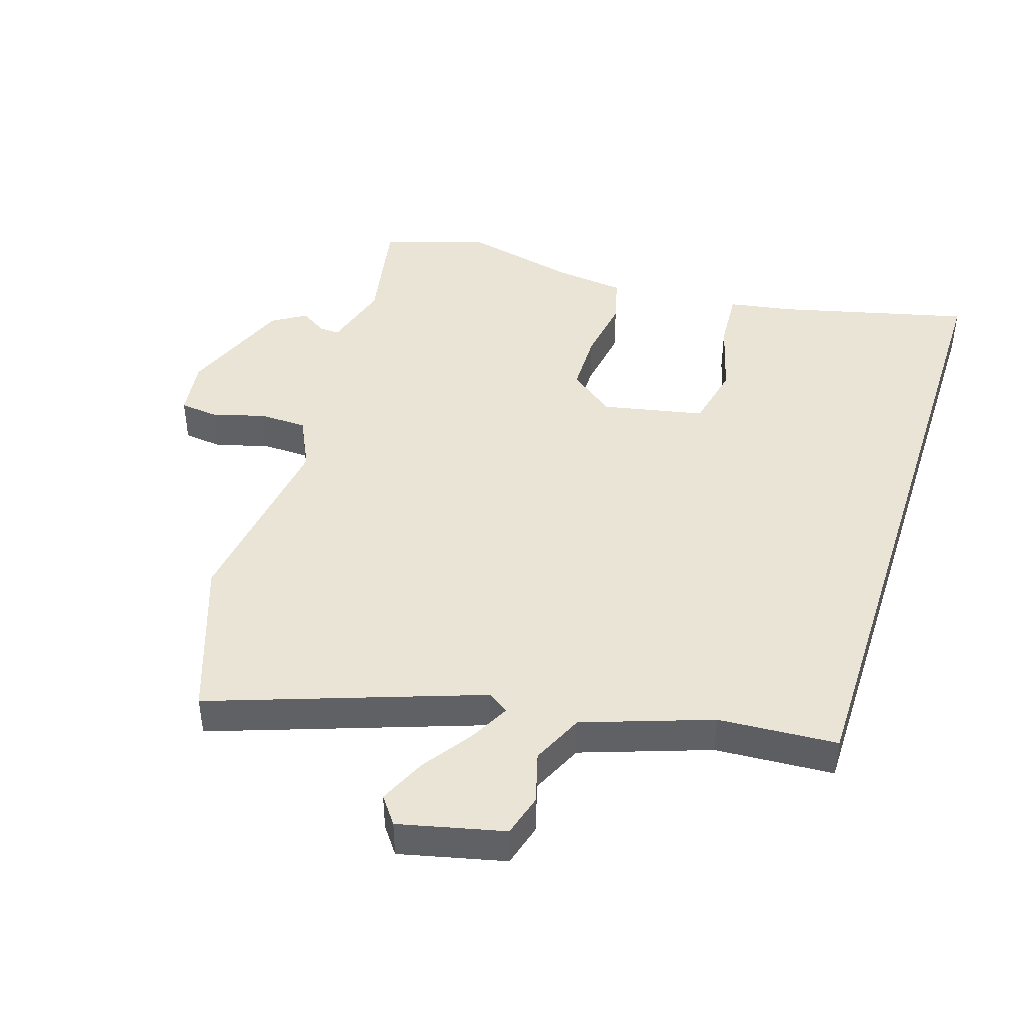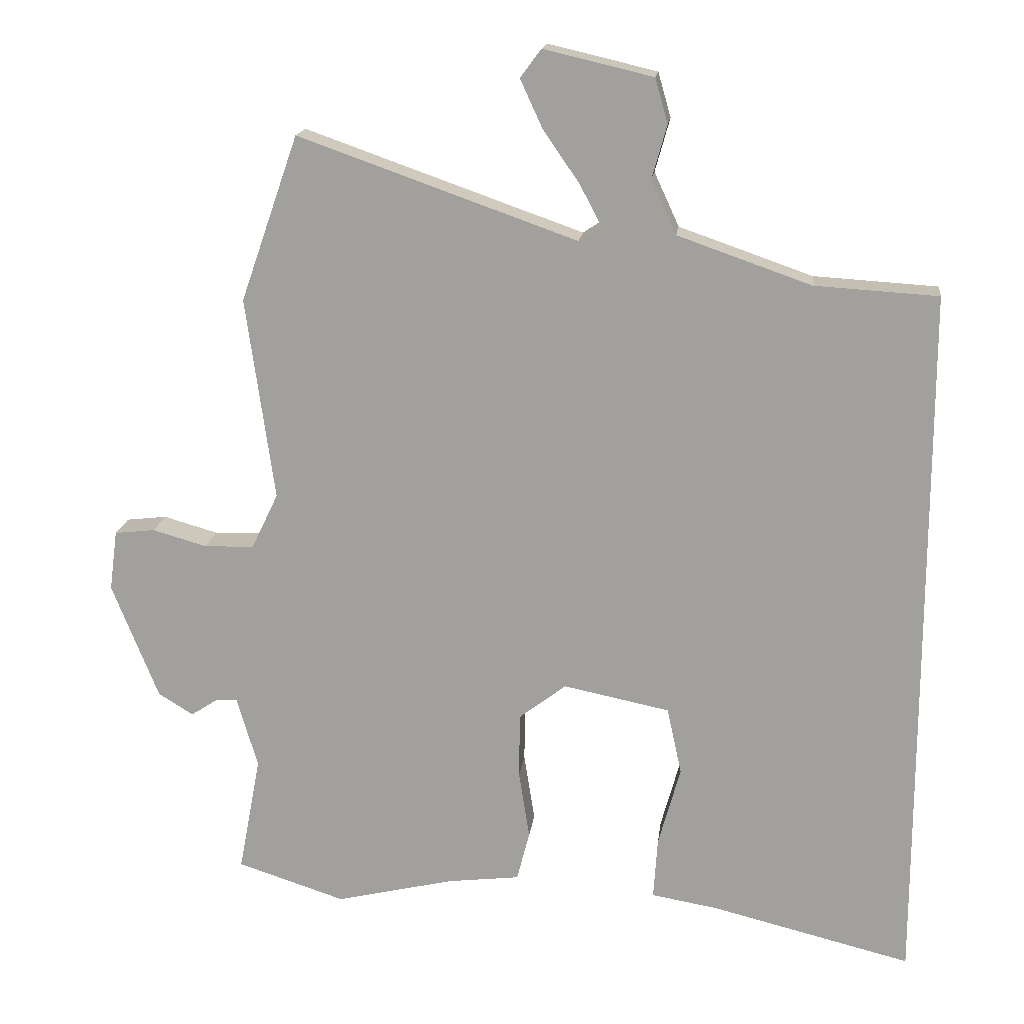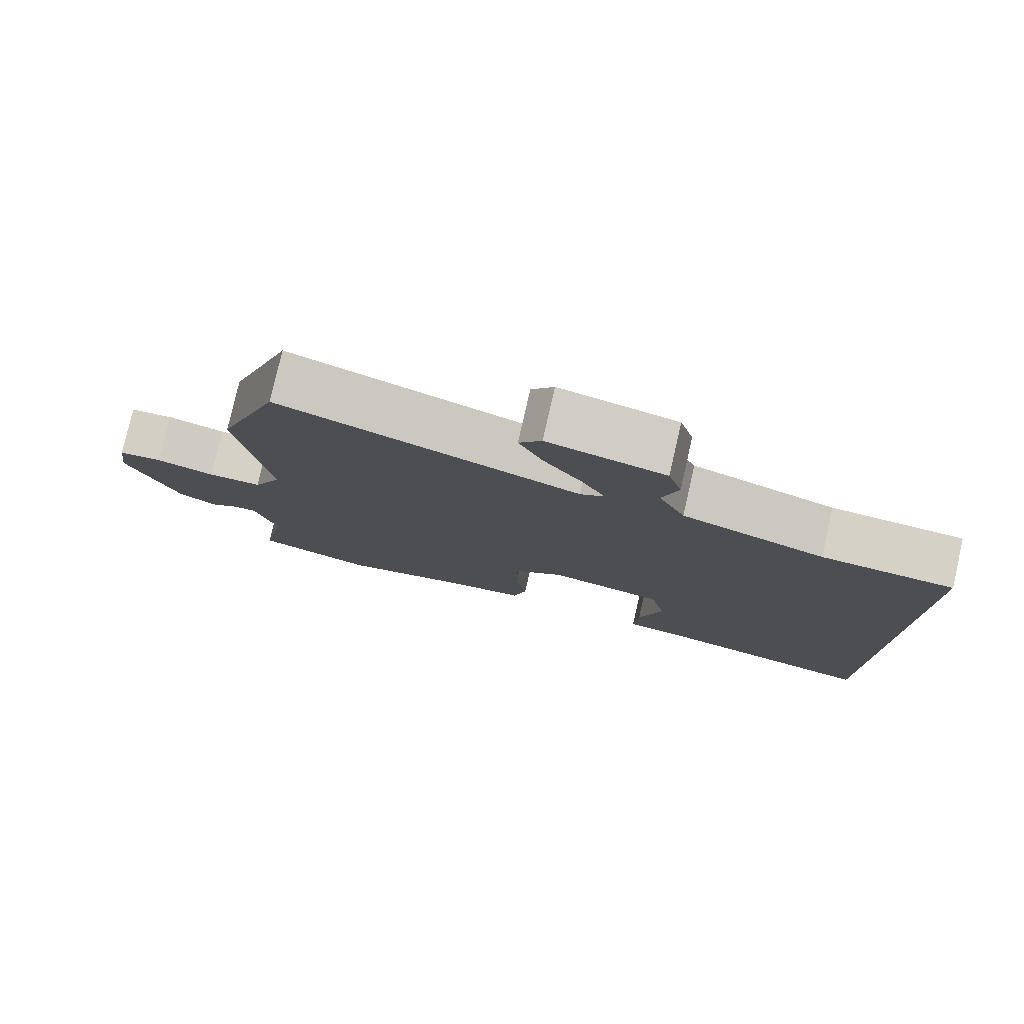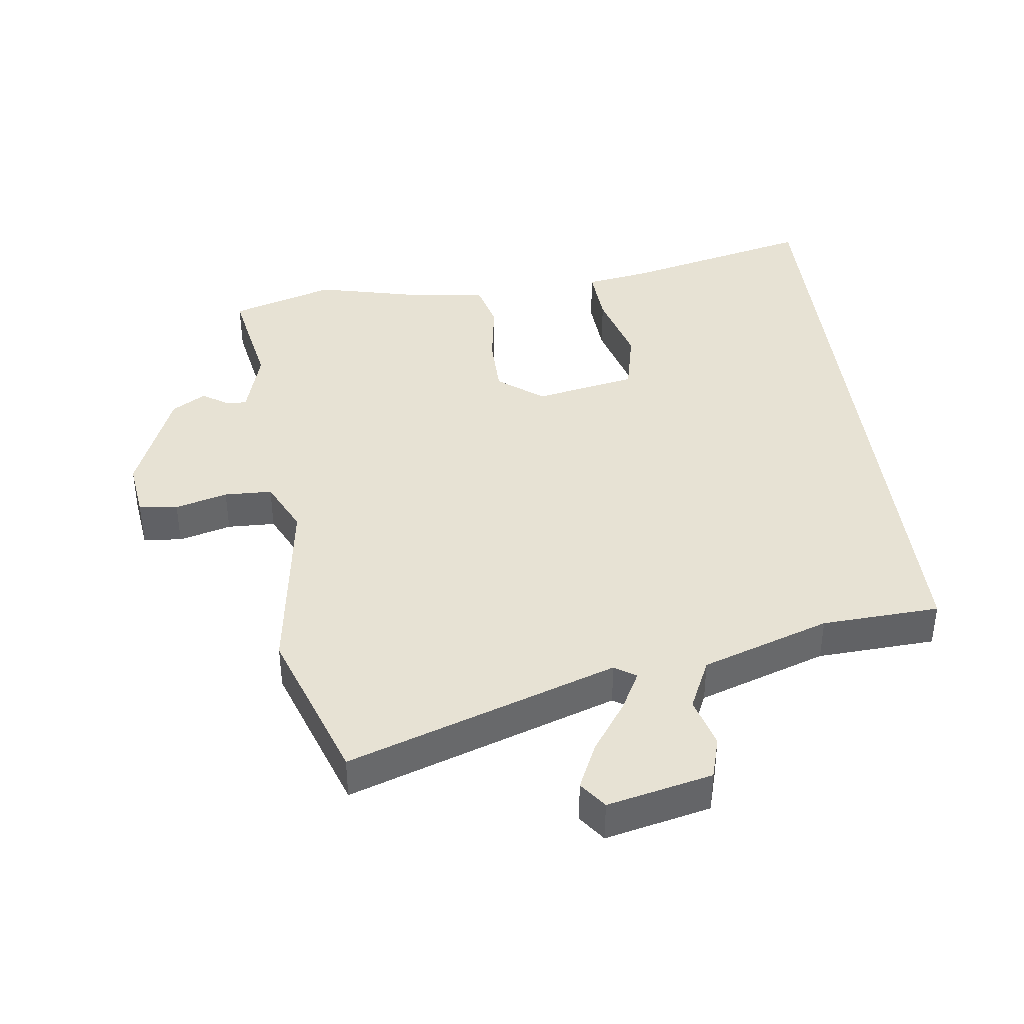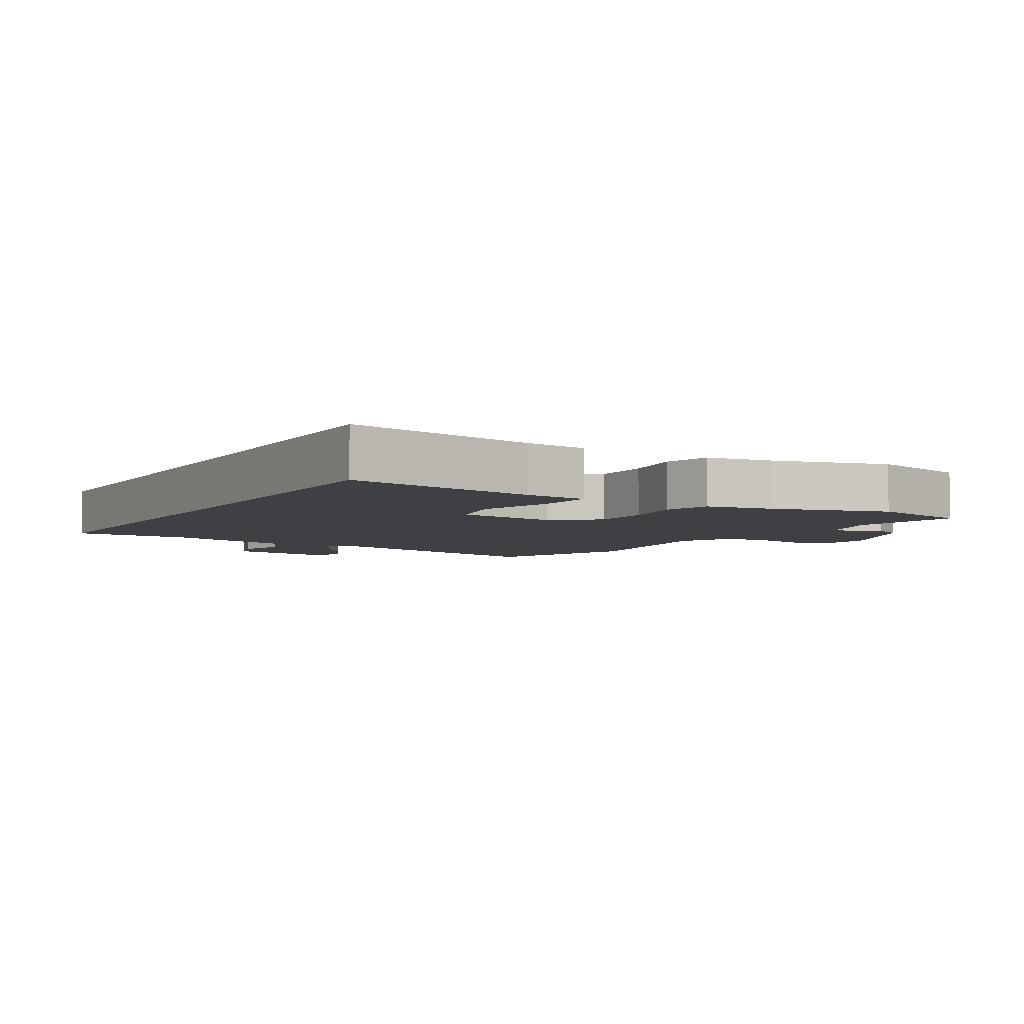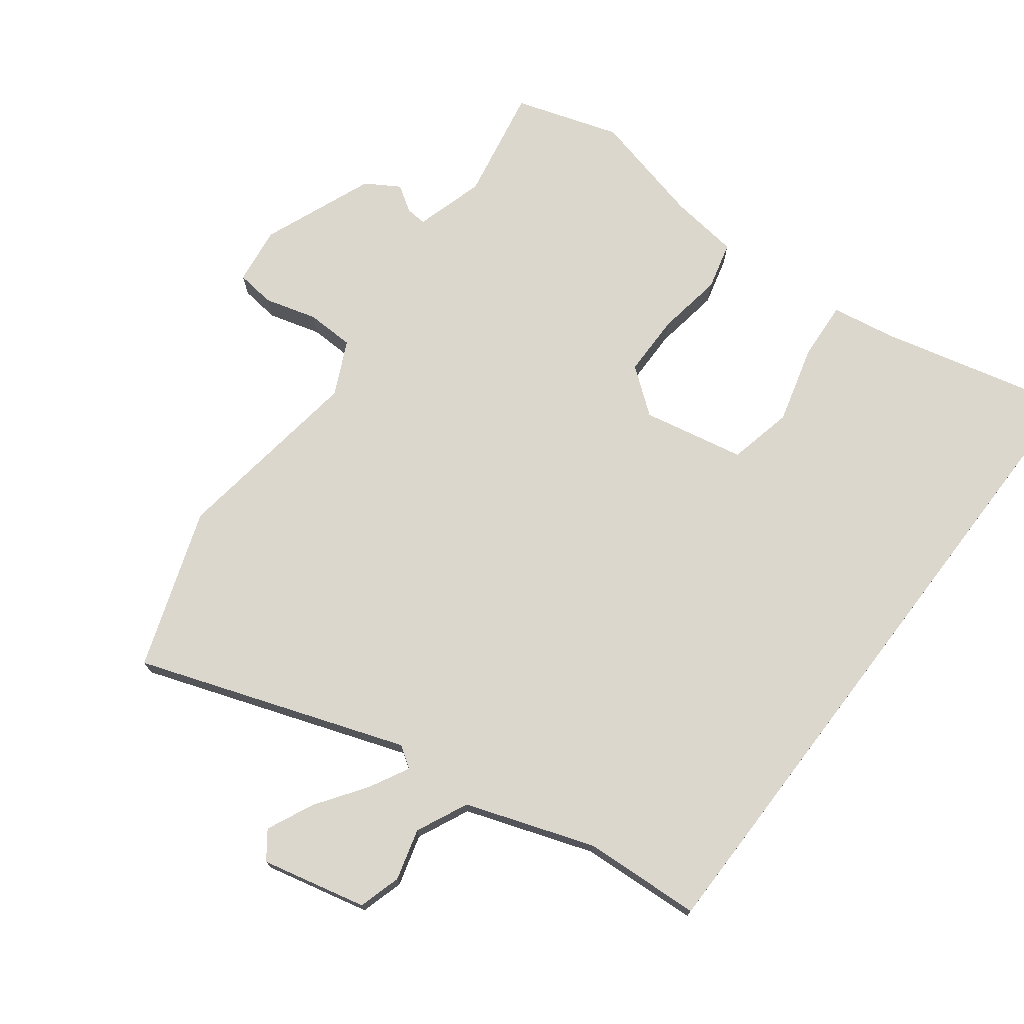
<metadata>
{"format":"obj","ext":"obj","renderer":"f3d","projection":"perspective","resolution":1024,"background":"white","views":[{"elev":43.8,"azim":17.8,"up":"+Y"},{"elev":17.0,"azim":7.0,"up":"+Z"},{"elev":79.2,"azim":12.9,"up":"+Z"},{"elev":39.8,"azim":-7.1,"up":"+Y"},{"elev":-4.7,"azim":150.8,"up":"+Y"},{"elev":73.4,"azim":37.3,"up":"+Y"}]}
</metadata>
<code>
v -0.522 0.07 0.438
v -0.436 0.07 0.684
v -0.022 0.07 0.538
v 0.011 0.07 0.56
v -0.021 0.07 0.621
v -0.075 0.07 0.699
v -0.108 0.07 0.771
v -0.077 0.07 0.813
v 0.085 0.07 0.775
v 0.104 0.07 0.709
v 0.082 0.07 0.63
v 0.119 0.07 0.55
v 0.317 0.07 0.481
v 0.5 0.07 0.47
v 0.5 0.07 -0.587
v 0.204 0.07 -0.514
v 0.104 0.07 -0.497
v 0.11 0.07 -0.405
v 0.143 0.07 -0.285
v 0.121 0.07 -0.185
v -0.037 0.07 -0.153
v -0.107 0.07 -0.207
v -0.108 0.07 -0.303
v -0.092 0.07 -0.405
v -0.111 0.07 -0.479
v -0.218 0.07 -0.492
v -0.395 0.07 -0.534
v -0.556 0.07 -0.482
v -0.523 0.07 -0.307
v -0.554 0.07 -0.2
v -0.586 0.07 -0.202
v -0.626 0.07 -0.228
v -0.678 0.07 -0.196
v -0.747 0.07 -0.023
v -0.735 0.07 0.067
v -0.675 0.07 0.074
v -0.594 0.07 0.051
v -0.52 0.07 0.053
v -0.48 0.07 0.136
v -0.522 0 0.438
v -0.436 0 0.684
v -0.022 0 0.538
v 0.011 0 0.56
v -0.021 0 0.621
v -0.075 0 0.699
v -0.108 0 0.771
v -0.077 0 0.813
v 0.085 0 0.775
v 0.104 0 0.709
v 0.082 0 0.63
v 0.119 0 0.55
v 0.317 0 0.481
v 0.5 0 0.47
v 0.5 0 -0.587
v 0.204 0 -0.514
v 0.104 0 -0.497
v 0.11 0 -0.405
v 0.143 0 -0.285
v 0.121 0 -0.185
v -0.037 0 -0.153
v -0.107 0 -0.207
v -0.108 0 -0.303
v -0.092 0 -0.405
v -0.111 0 -0.479
v -0.218 0 -0.492
v -0.395 0 -0.534
v -0.556 0 -0.482
v -0.523 0 -0.307
v -0.554 0 -0.2
v -0.586 0 -0.202
v -0.626 0 -0.228
v -0.678 0 -0.196
v -0.747 0 -0.023
v -0.735 0 0.067
v -0.675 0 0.074
v -0.594 0 0.051
v -0.52 0 0.053
v -0.48 0 0.136
f 34 35 36 37
f 34 37 38
f 31 32 33 34
f 30 31 34 38
f 29 30 38 39
f 26 27 28 29
f 23 24 25 26
f 22 23 26 29
f 21 22 29 39
f 16 17 18 19
f 16 19 20
f 13 14 15 16
f 12 13 16 20
f 11 12 20 21
f 9 10 11
f 5 6 7 8
f 4 5 8 9
f 39 1 2 3
f 39 3 4
f 21 39 4
f 4 9 11 21
f 76 75 74 73
f 77 76 73
f 73 72 71 70
f 77 73 70 69
f 78 77 69 68
f 68 67 66 65
f 65 64 63 62
f 68 65 62 61
f 78 68 61 60
f 58 57 56 55
f 59 58 55
f 55 54 53 52
f 59 55 52 51
f 60 59 51 50
f 50 49 48
f 47 46 45 44
f 48 47 44 43
f 42 41 40 78
f 43 42 78
f 43 78 60
f 60 50 48 43
f 1 40 41 2
f 2 41 42 3
f 3 42 43 4
f 4 43 44 5
f 5 44 45 6
f 6 45 46 7
f 7 46 47 8
f 8 47 48 9
f 9 48 49 10
f 10 49 50 11
f 11 50 51 12
f 12 51 52 13
f 13 52 53 14
f 14 53 54 15
f 15 54 55 16
f 16 55 56 17
f 17 56 57 18
f 18 57 58 19
f 19 58 59 20
f 20 59 60 21
f 21 60 61 22
f 22 61 62 23
f 23 62 63 24
f 24 63 64 25
f 25 64 65 26
f 26 65 66 27
f 27 66 67 28
f 28 67 68 29
f 29 68 69 30
f 30 69 70 31
f 31 70 71 32
f 32 71 72 33
f 33 72 73 34
f 34 73 74 35
f 35 74 75 36
f 36 75 76 37
f 37 76 77 38
f 38 77 78 39
f 39 78 40 1

</code>
